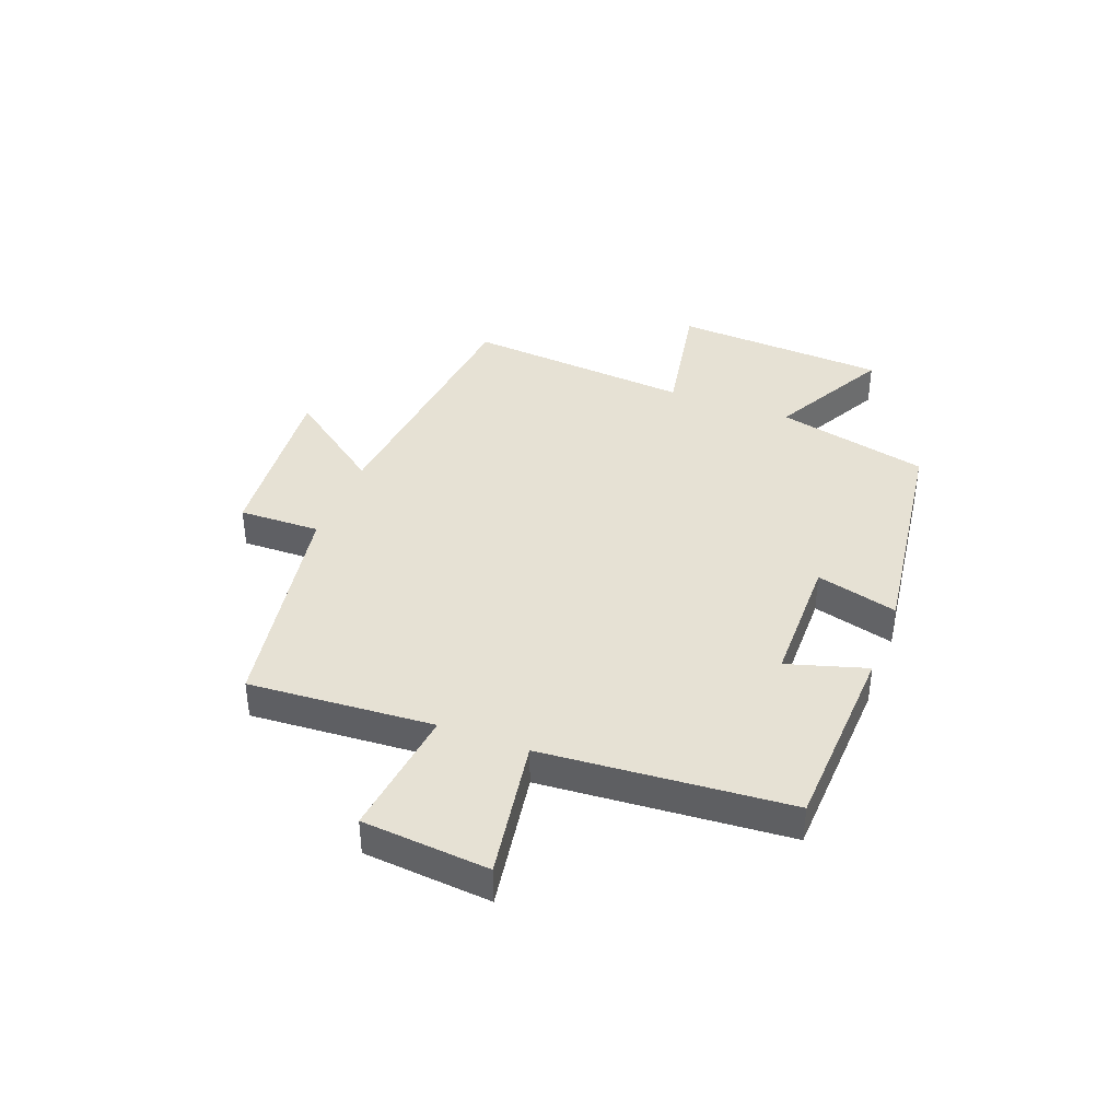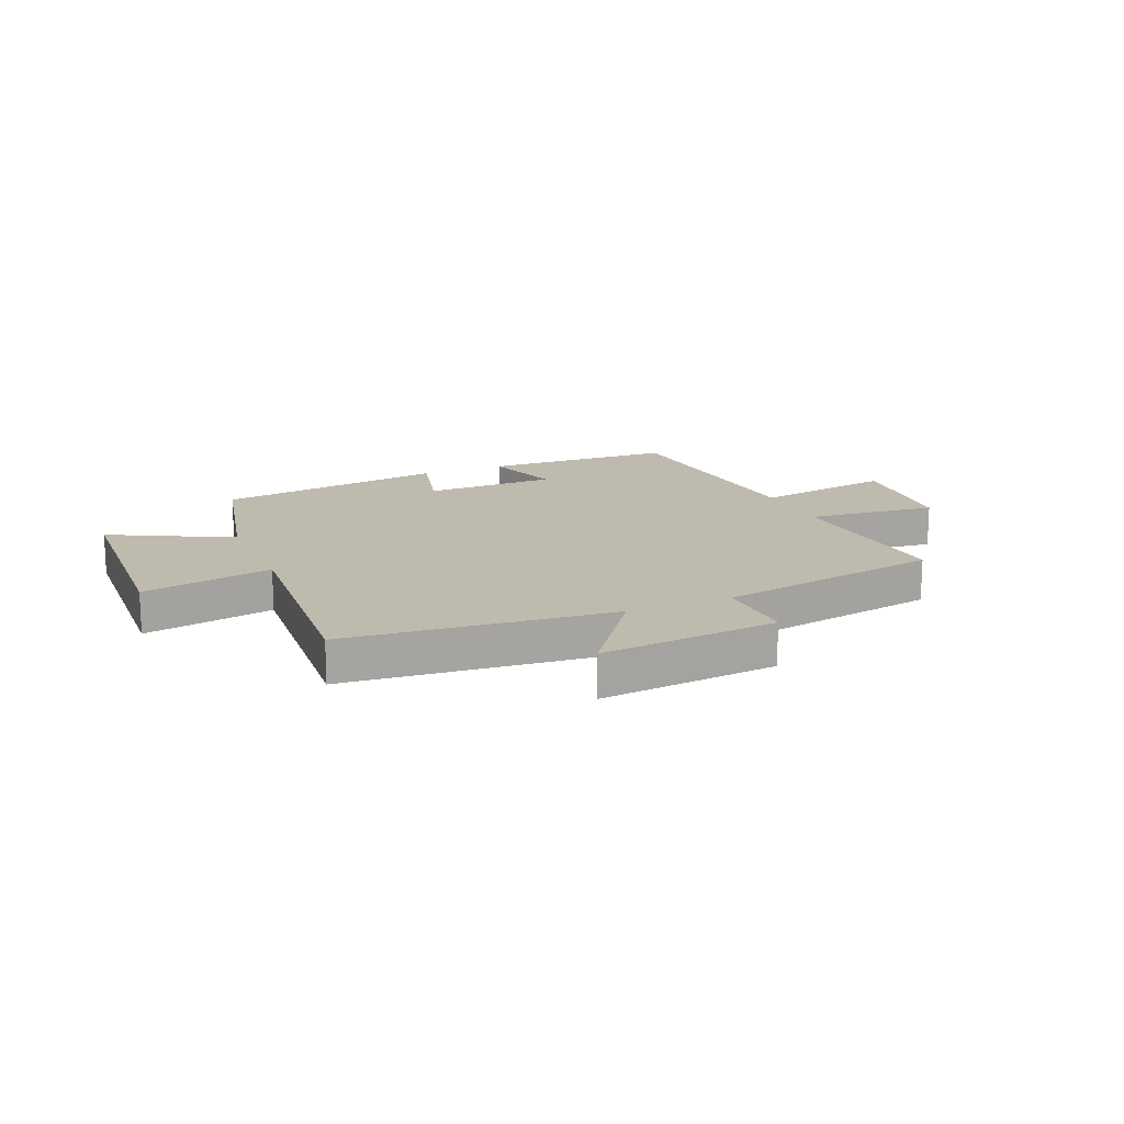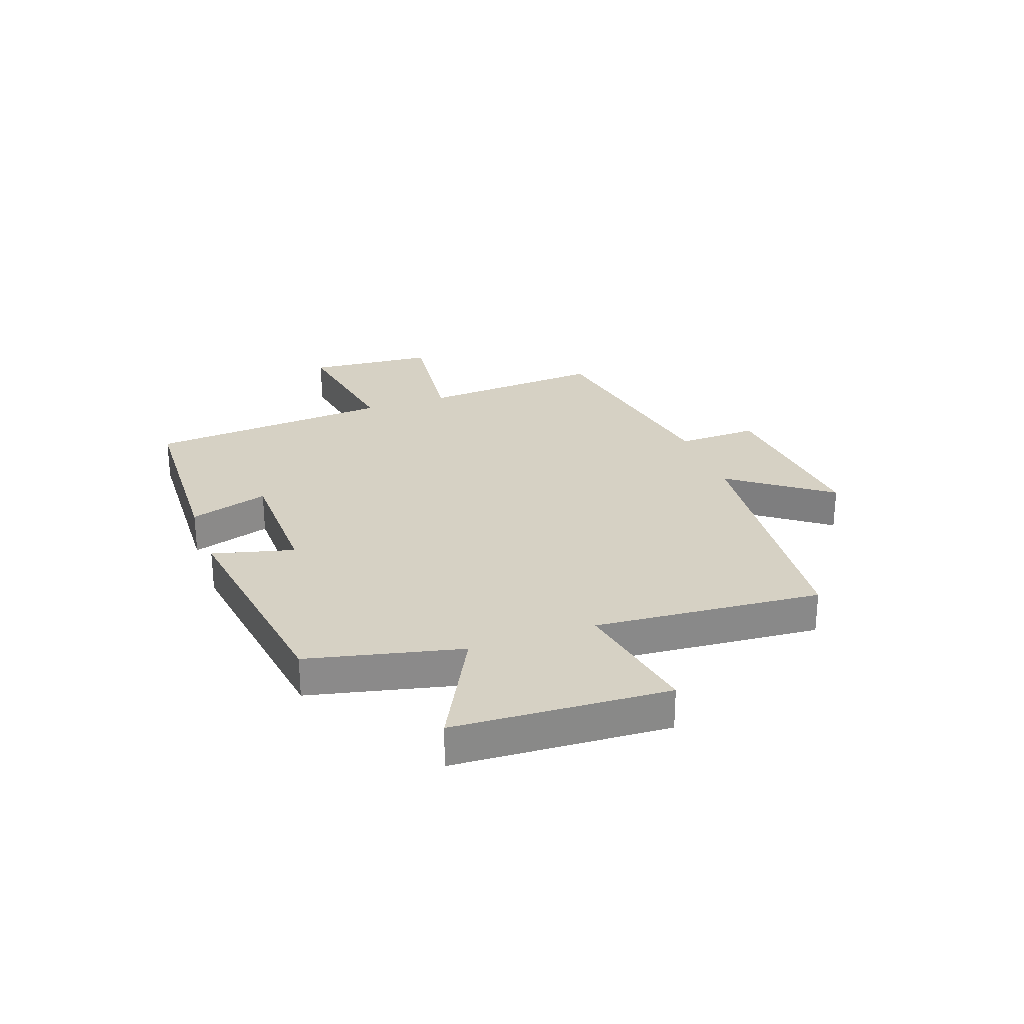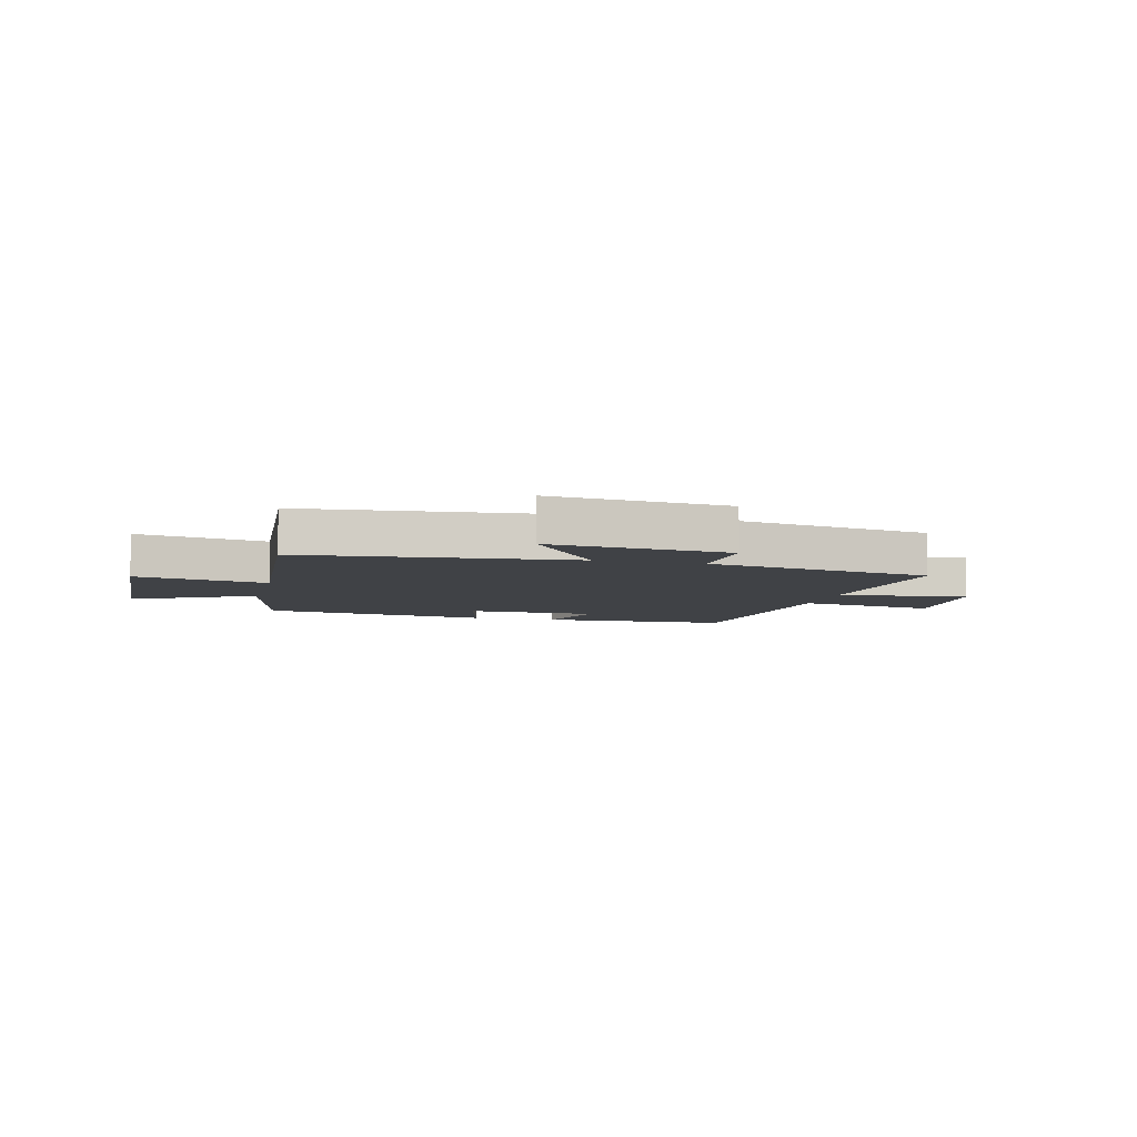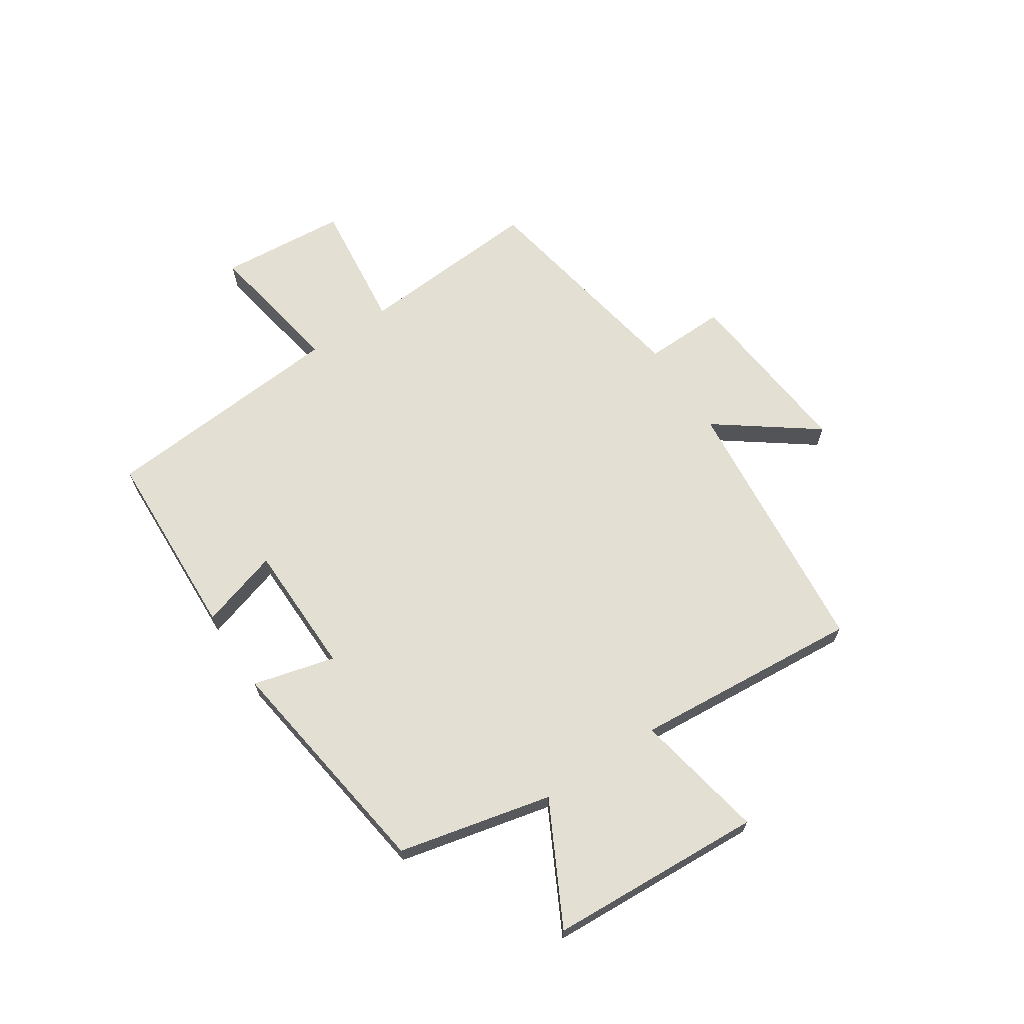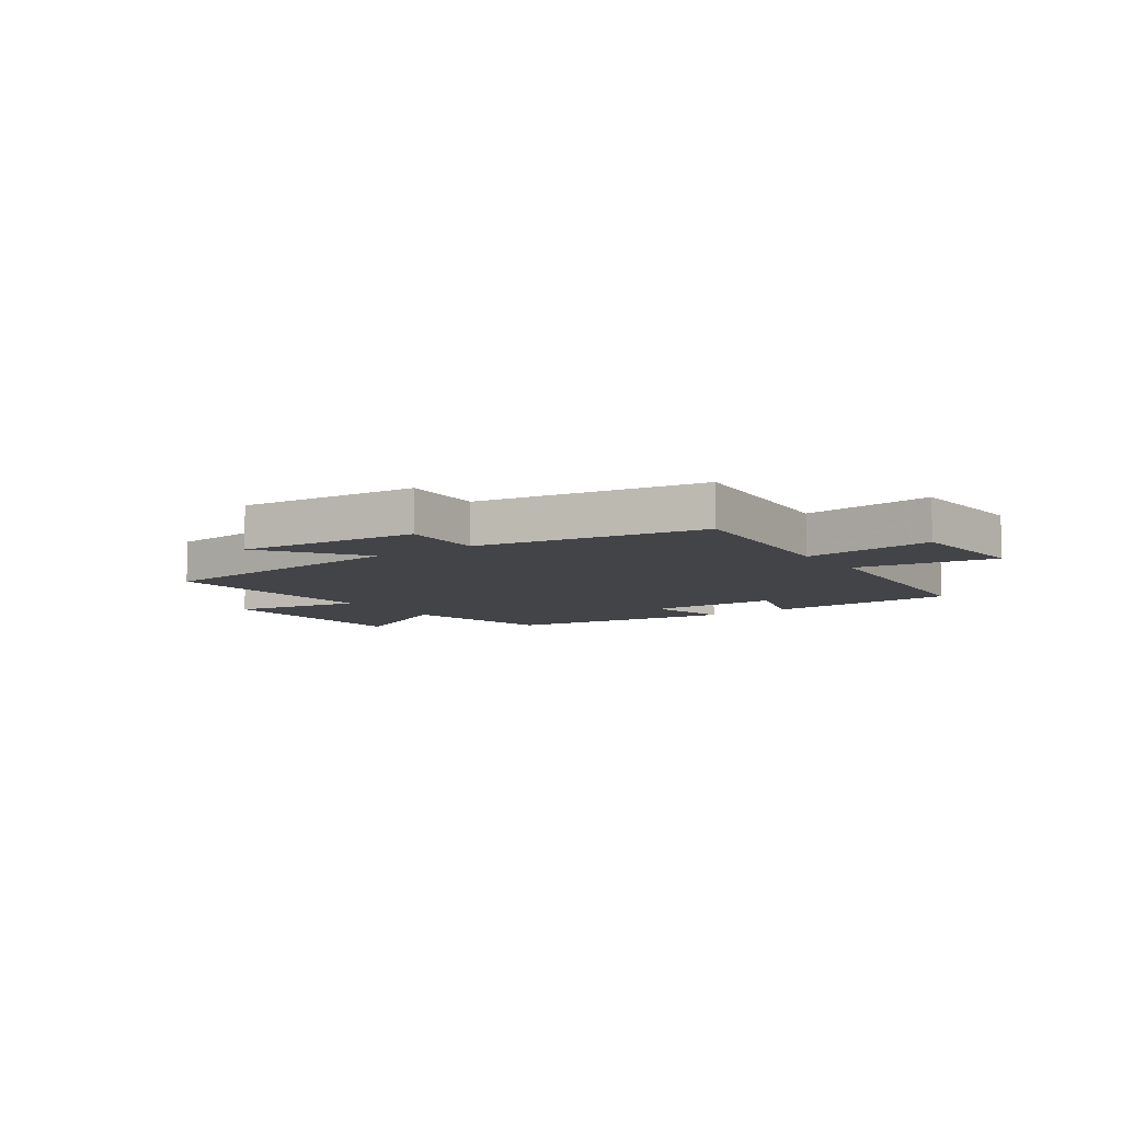
<metadata>
{"format":"obj","ext":"obj","renderer":"f3d","projection":"perspective","resolution":1024,"background":"white","views":[{"elev":39.3,"azim":111.2,"up":"+Y"},{"elev":15.7,"azim":-23.3,"up":"+Y"},{"elev":26.8,"azim":-109.7,"up":"+Y"},{"elev":-6.5,"azim":-14.3,"up":"+Y"},{"elev":66.6,"azim":-123.4,"up":"+Y"},{"elev":-8.2,"azim":34.8,"up":"+Y"}]}
</metadata>
<code>
v 0.464 0.07 -0.487
v 0.124 0.07 -0.5
v 0.167 0.07 -0.36
v -0.067 0.07 -0.356
v -0.03 0.07 -0.5
v -0.438 0.07 -0.441
v -0.5 0.07 -0.171
v -0.711 0.07 -0.281
v -0.731 0.07 0.097
v -0.5 0.07 0.053
v -0.532 0.07 0.454
v -0.06 0.07 0.5
v -0.188 0.07 0.674
v 0.128 0.07 0.644
v 0.124 0.07 0.5
v 0.524 0.07 0.429
v 0.5 0.07 0.103
v 0.731 0.07 0.129
v 0.749 0.07 -0.095
v 0.5 0.07 -0.053
v 0.464 0 -0.487
v 0.124 0 -0.5
v 0.167 0 -0.36
v -0.067 0 -0.356
v -0.03 0 -0.5
v -0.438 0 -0.441
v -0.5 0 -0.171
v -0.711 0 -0.281
v -0.731 0 0.097
v -0.5 0 0.053
v -0.532 0 0.454
v -0.06 0 0.5
v -0.188 0 0.674
v 0.128 0 0.644
v 0.124 0 0.5
v 0.524 0 0.429
v 0.5 0 0.103
v 0.731 0 0.129
v 0.749 0 -0.095
v 0.5 0 -0.053
f 17 18 19 20
f 1 2 3
f 20 1 3
f 17 20 3
f 17 3 4
f 16 17 4
f 15 16 4
f 12 13 14 15
f 12 15 4
f 11 12 4
f 10 11 4
f 7 8 9 10
f 6 7 10
f 5 6 10
f 4 5 10
f 40 39 38 37
f 23 22 21
f 23 21 40
f 23 40 37
f 24 23 37
f 24 37 36
f 24 36 35
f 35 34 33 32
f 24 35 32
f 24 32 31
f 24 31 30
f 30 29 28 27
f 30 27 26
f 30 26 25
f 30 25 24
f 1 21 22 2
f 2 22 23 3
f 3 23 24 4
f 4 24 25 5
f 5 25 26 6
f 6 26 27 7
f 7 27 28 8
f 8 28 29 9
f 9 29 30 10
f 10 30 31 11
f 11 31 32 12
f 12 32 33 13
f 13 33 34 14
f 14 34 35 15
f 15 35 36 16
f 16 36 37 17
f 17 37 38 18
f 18 38 39 19
f 19 39 40 20
f 20 40 21 1

</code>
